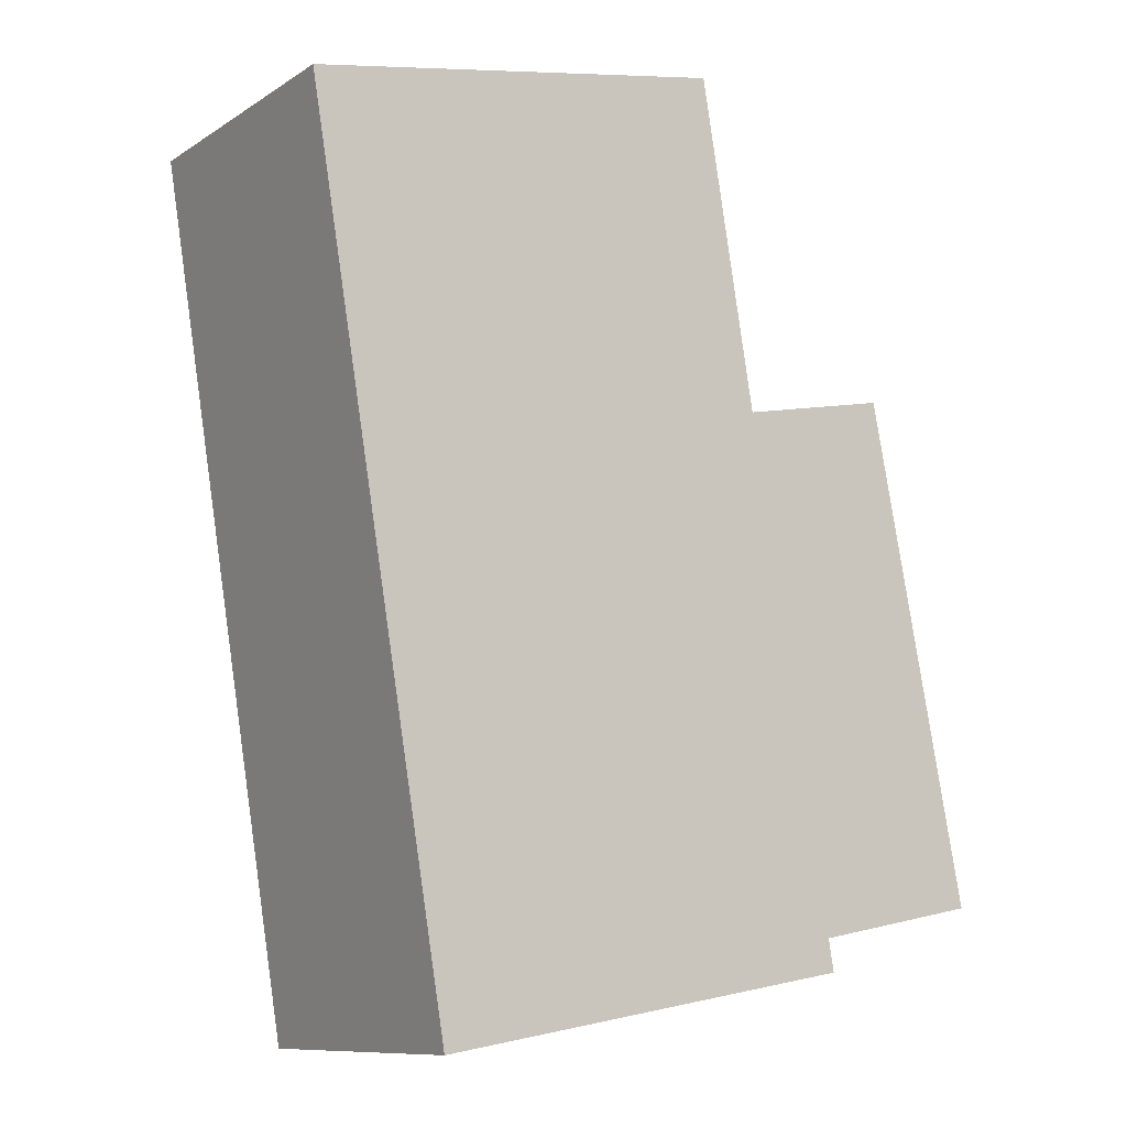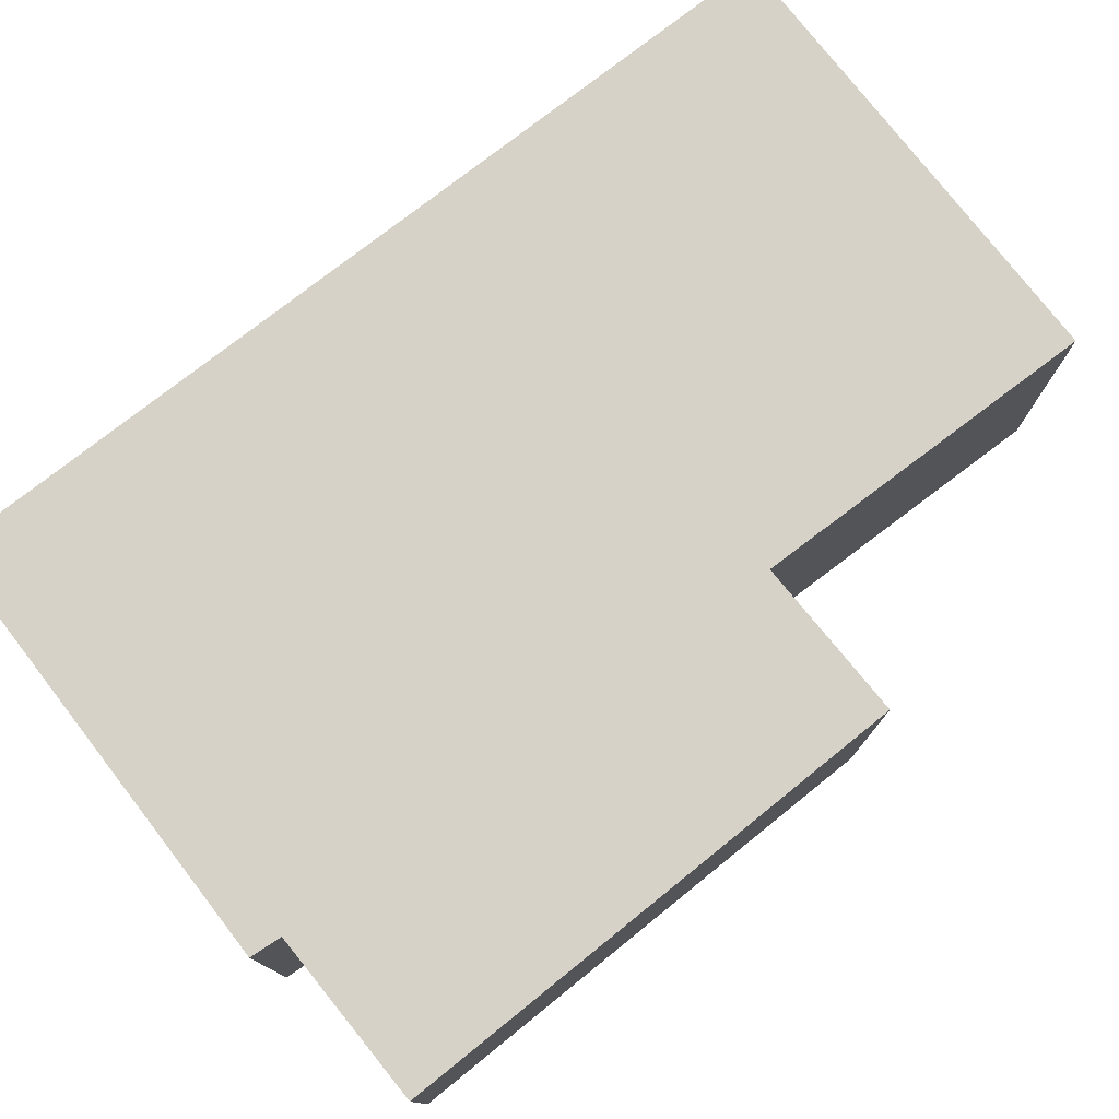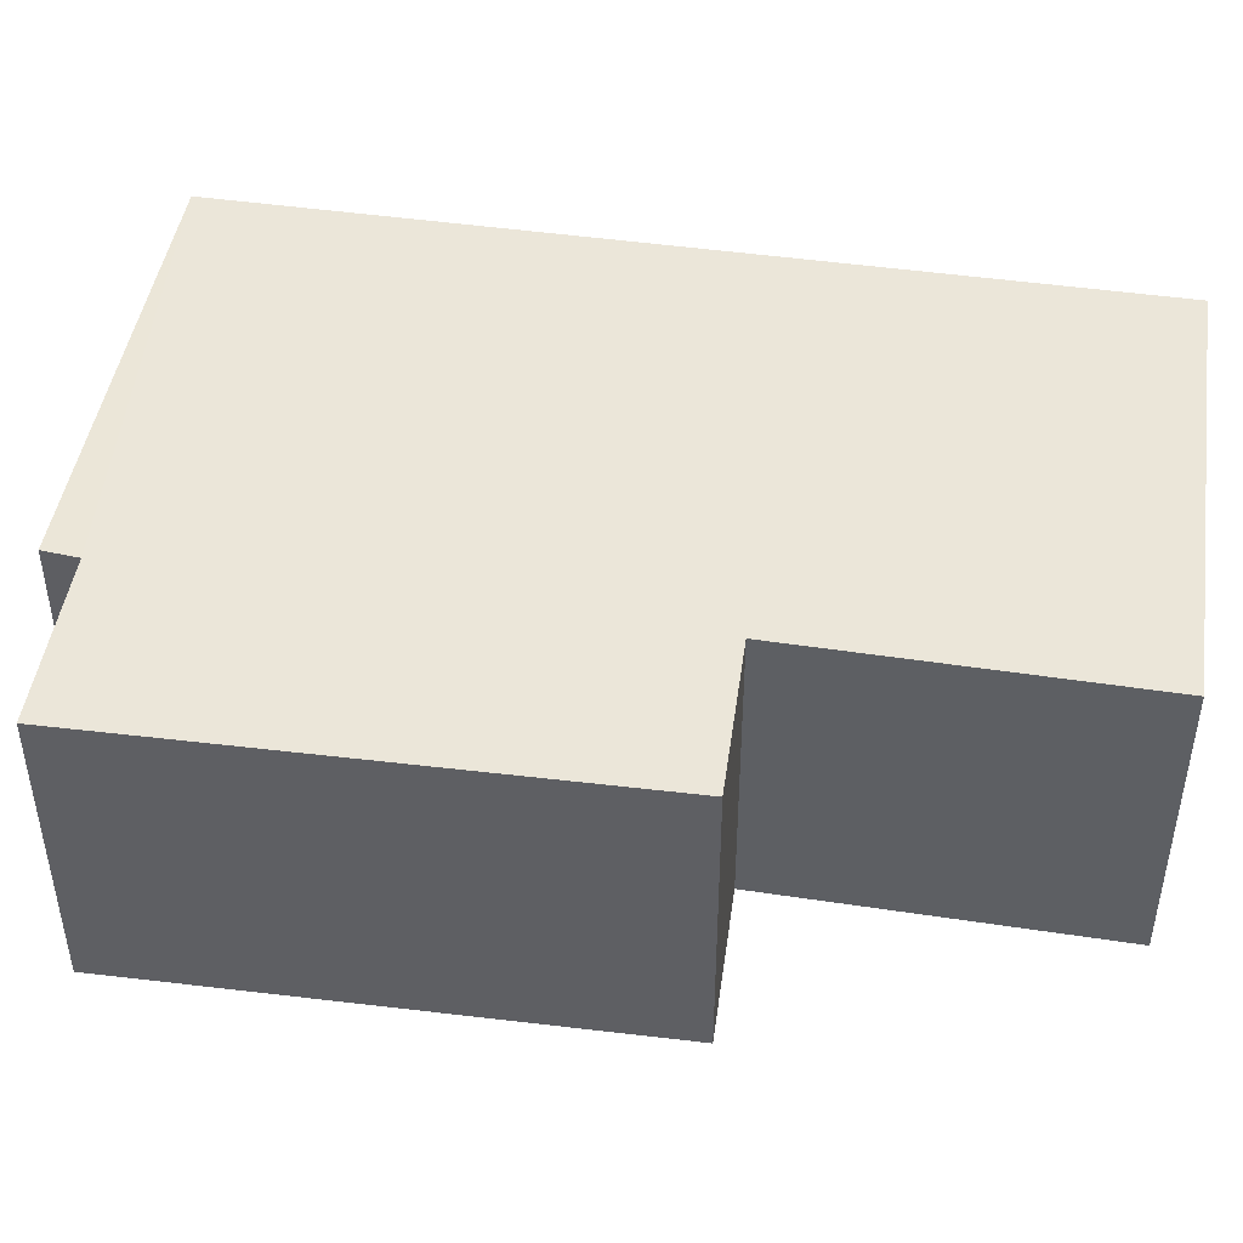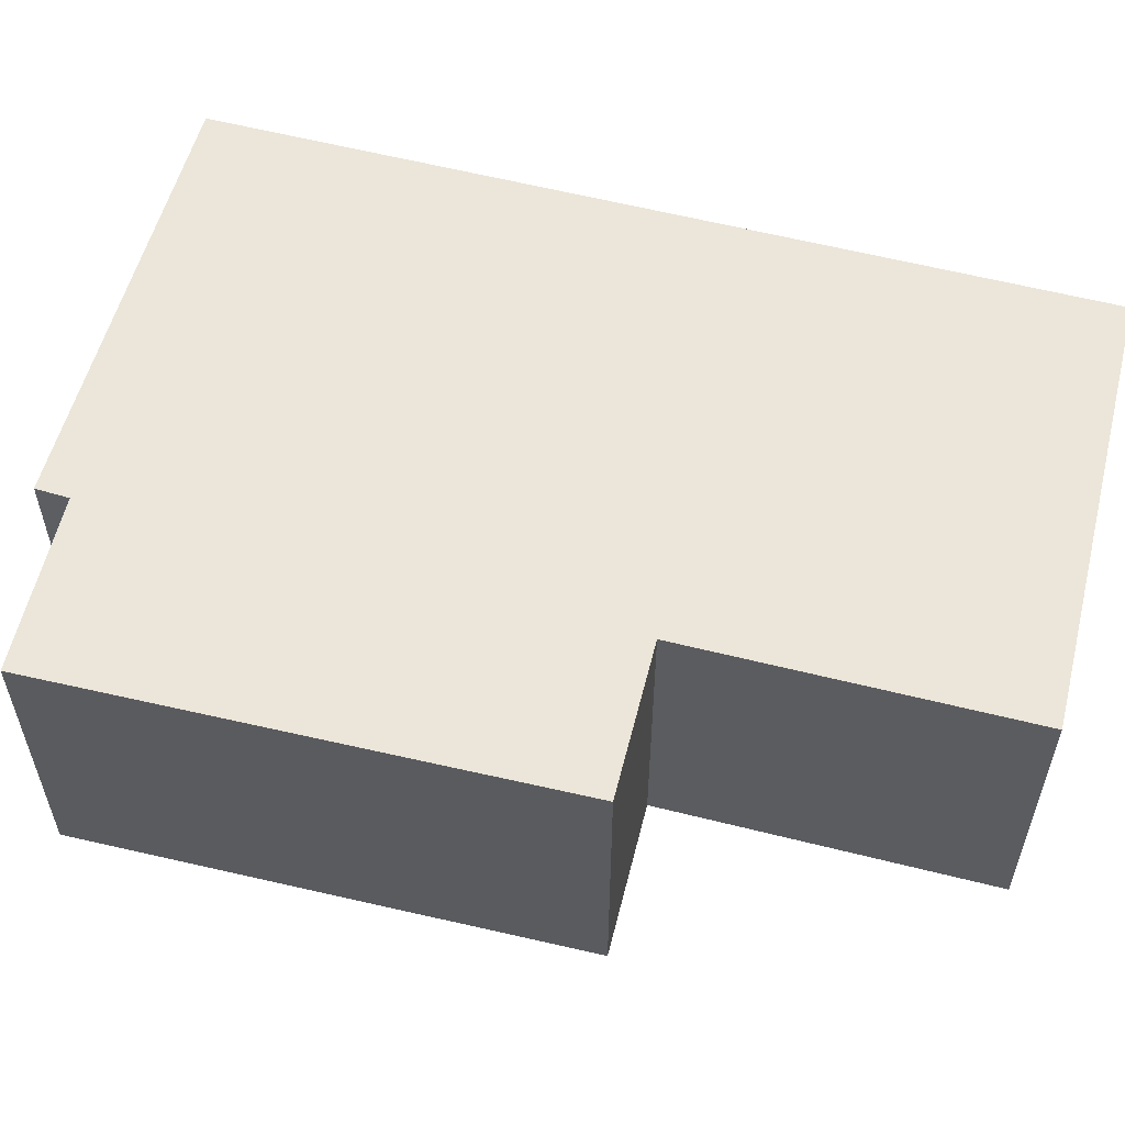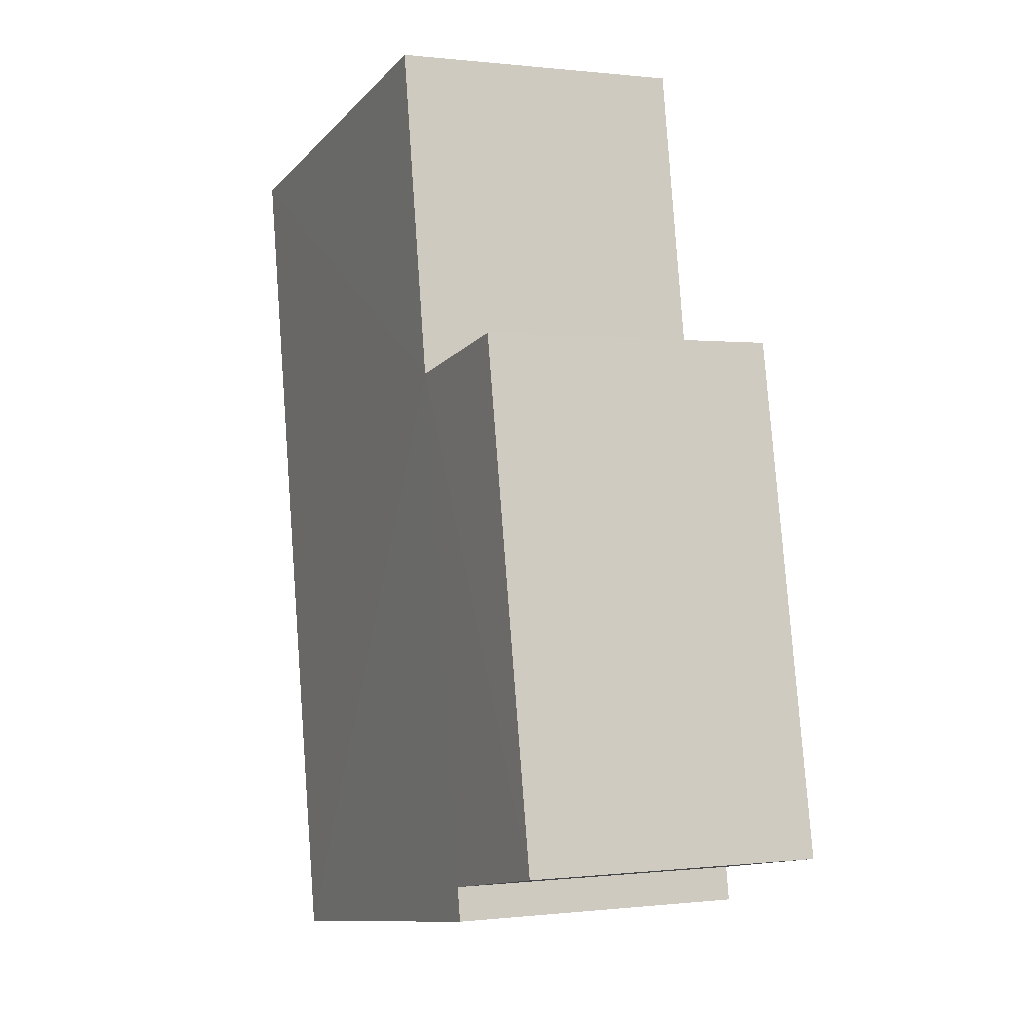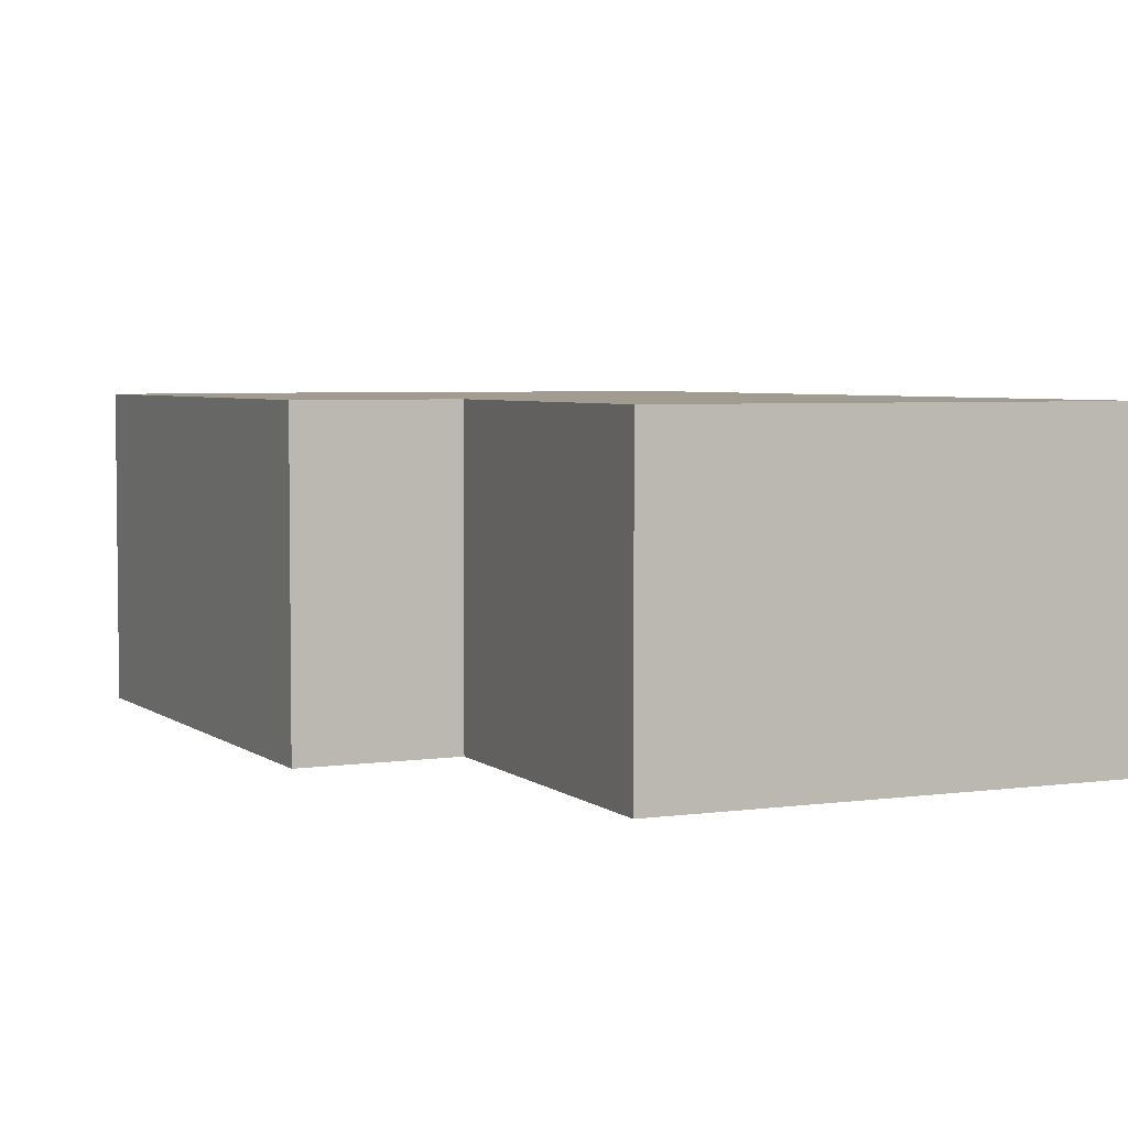
<metadata>
{"format":"obj","ext":"obj","renderer":"f3d","projection":"perspective","resolution":1024,"background":"white","views":[{"elev":-10.4,"azim":-33.5,"up":"+Y"},{"elev":78.1,"azim":62.3,"up":"+Z"},{"elev":47.0,"azim":109.1,"up":"+Z"},{"elev":57.6,"azim":114.7,"up":"+Z"},{"elev":0.1,"azim":65.6,"up":"+Y"},{"elev":4.3,"azim":165.8,"up":"+Z"}]}
</metadata>
<code>
v -3.147e+05 3.947e+04 7.627
v -3.147e+05 3.947e+04 7.626
v -3.147e+05 3.947e+04 7.628
v -3.147e+05 3.947e+04 7.627
v -3.147e+05 3.947e+04 7.626
v -3.147e+05 3.947e+04 7.626
v -3.147e+05 3.947e+04 7.627
v -3.147e+05 3.947e+04 7.626
v -3.147e+05 3.947e+04 9.529
v -3.147e+05 3.947e+04 9.53
v -3.147e+05 3.947e+04 9.53
v -3.147e+05 3.947e+04 9.53
v -3.147e+05 3.947e+04 9.53
v -3.147e+05 3.947e+04 9.53
v -3.147e+05 3.947e+04 9.531
v -3.147e+05 3.947e+04 9.531
f 1 2 3
f 3 4 1
f 5 6 2
f 7 8 1
f 8 5 1
f 1 5 2
f 9 10 11
f 9 11 12
f 13 12 14
f 11 15 16
f 14 11 16
f 12 11 14
f 15 1 4
f 15 11 1
f 12 5 8
f 9 12 8
f 12 13 6
f 5 12 6
f 16 4 3
f 16 15 4
f 14 2 6
f 13 14 6
f 10 8 7
f 10 9 8
f 16 3 2
f 14 16 2
f 11 7 1
f 11 10 7

</code>
